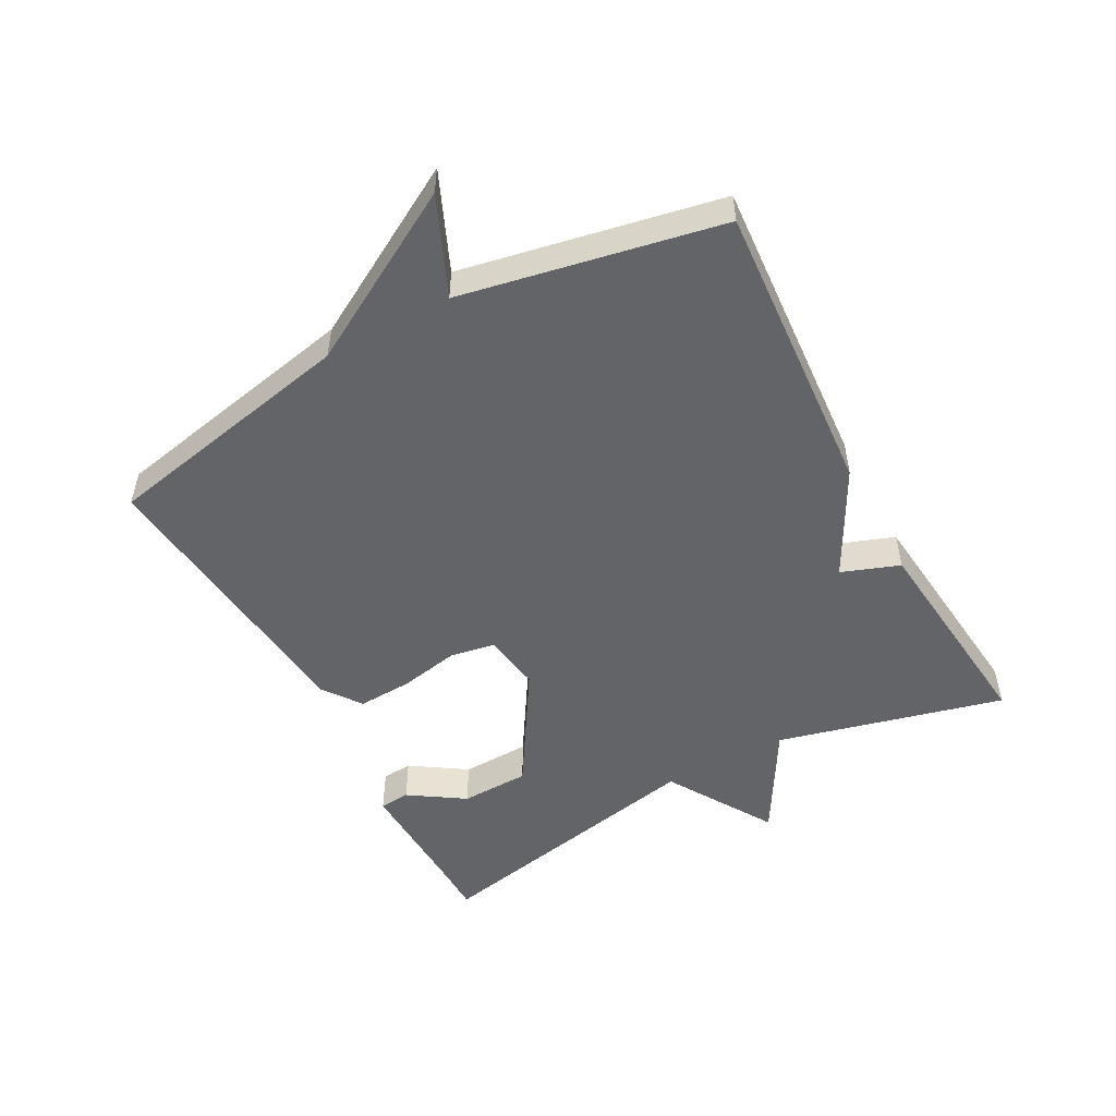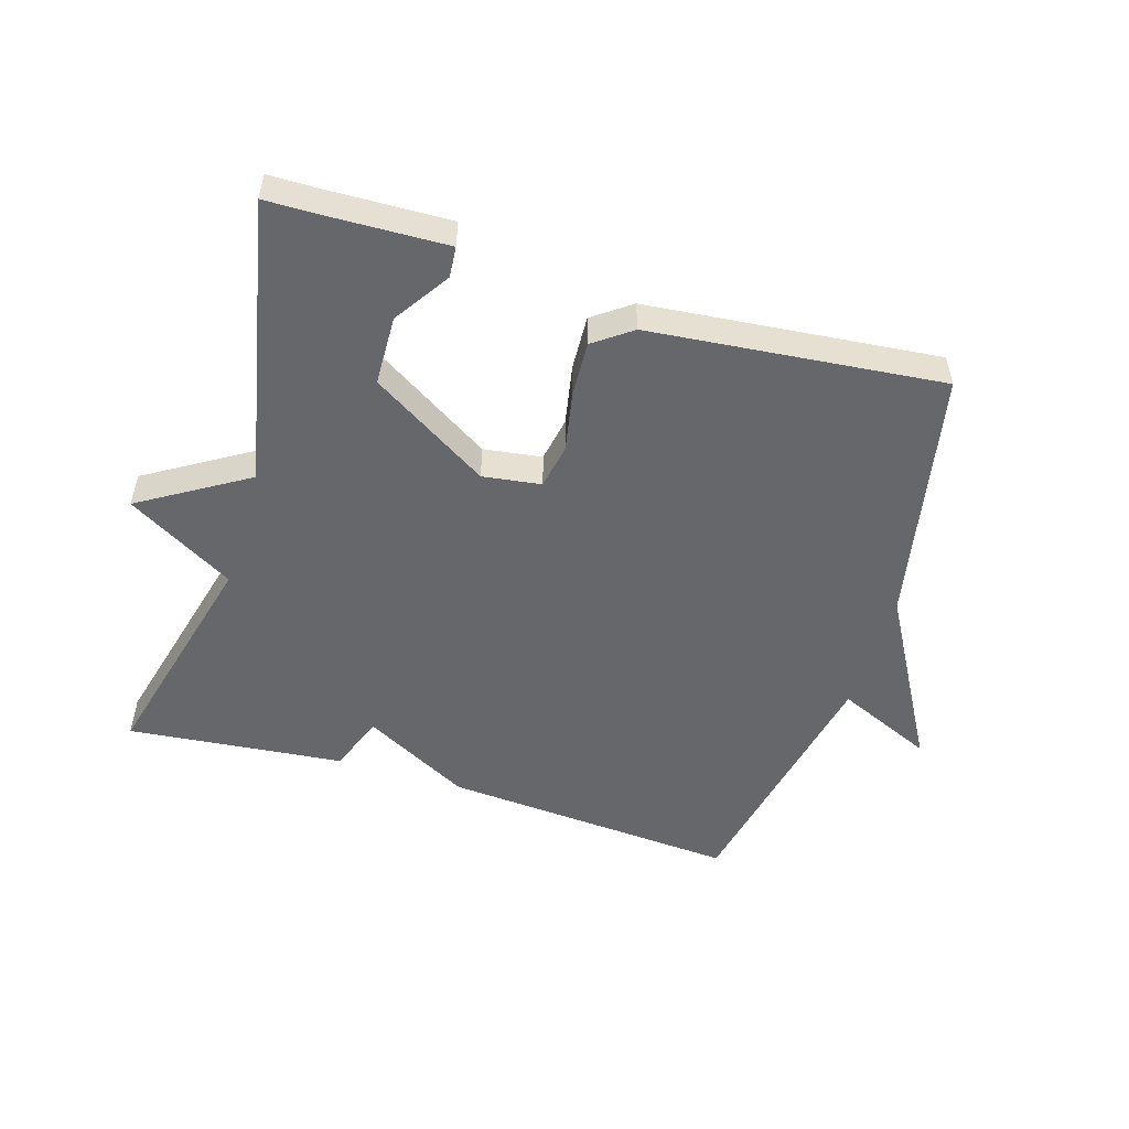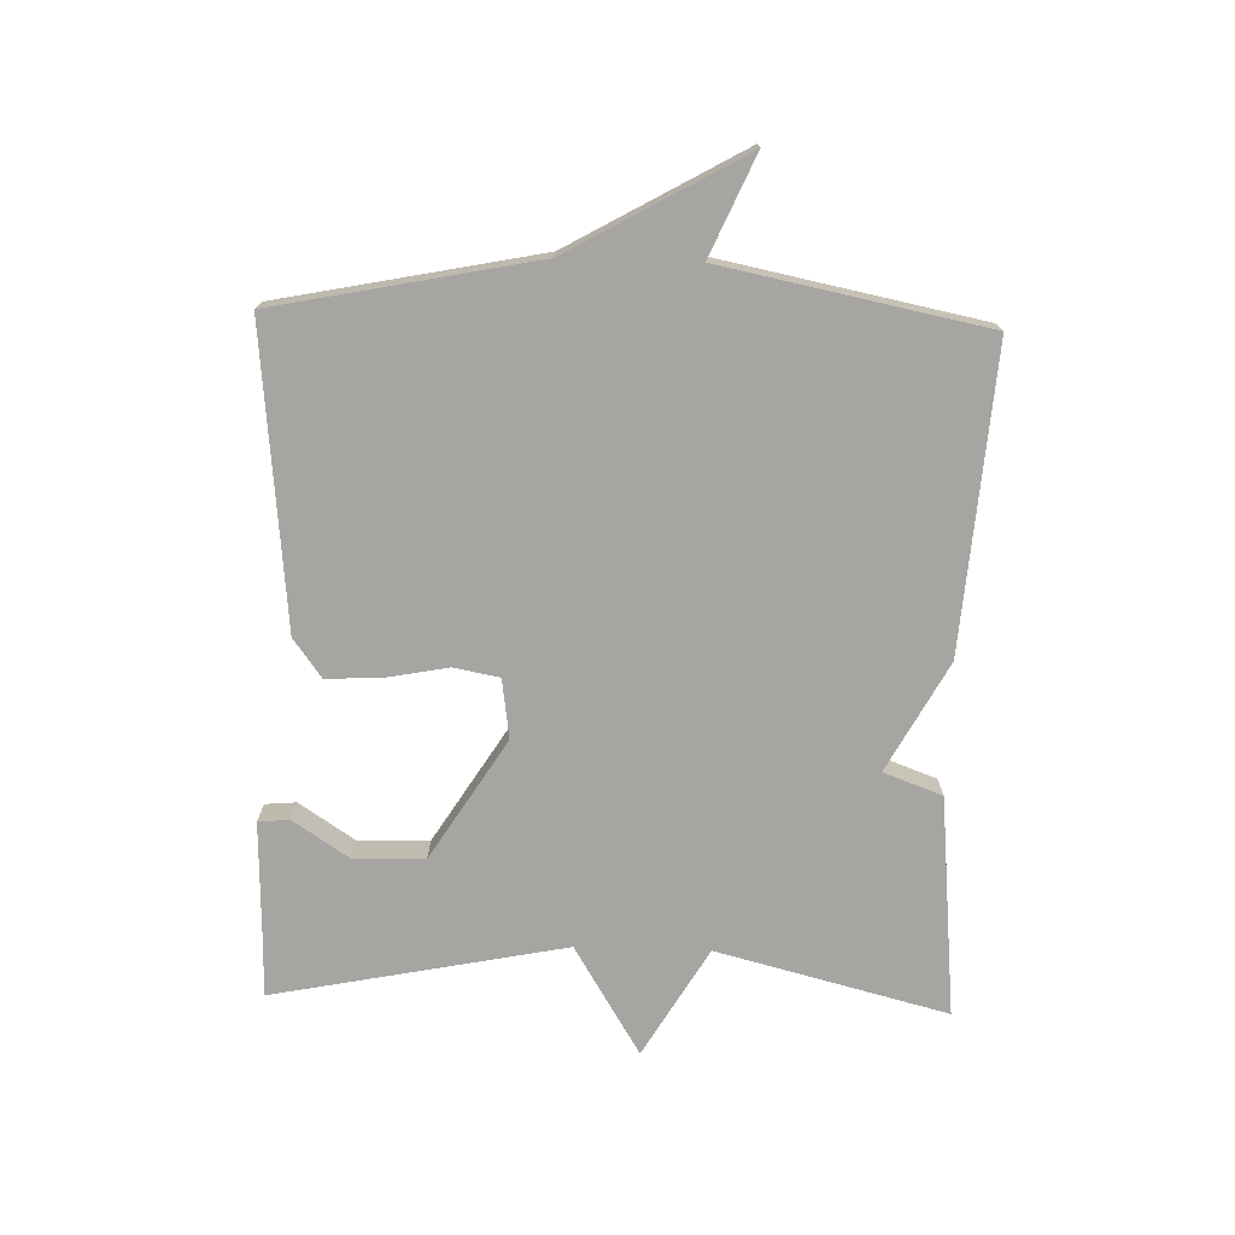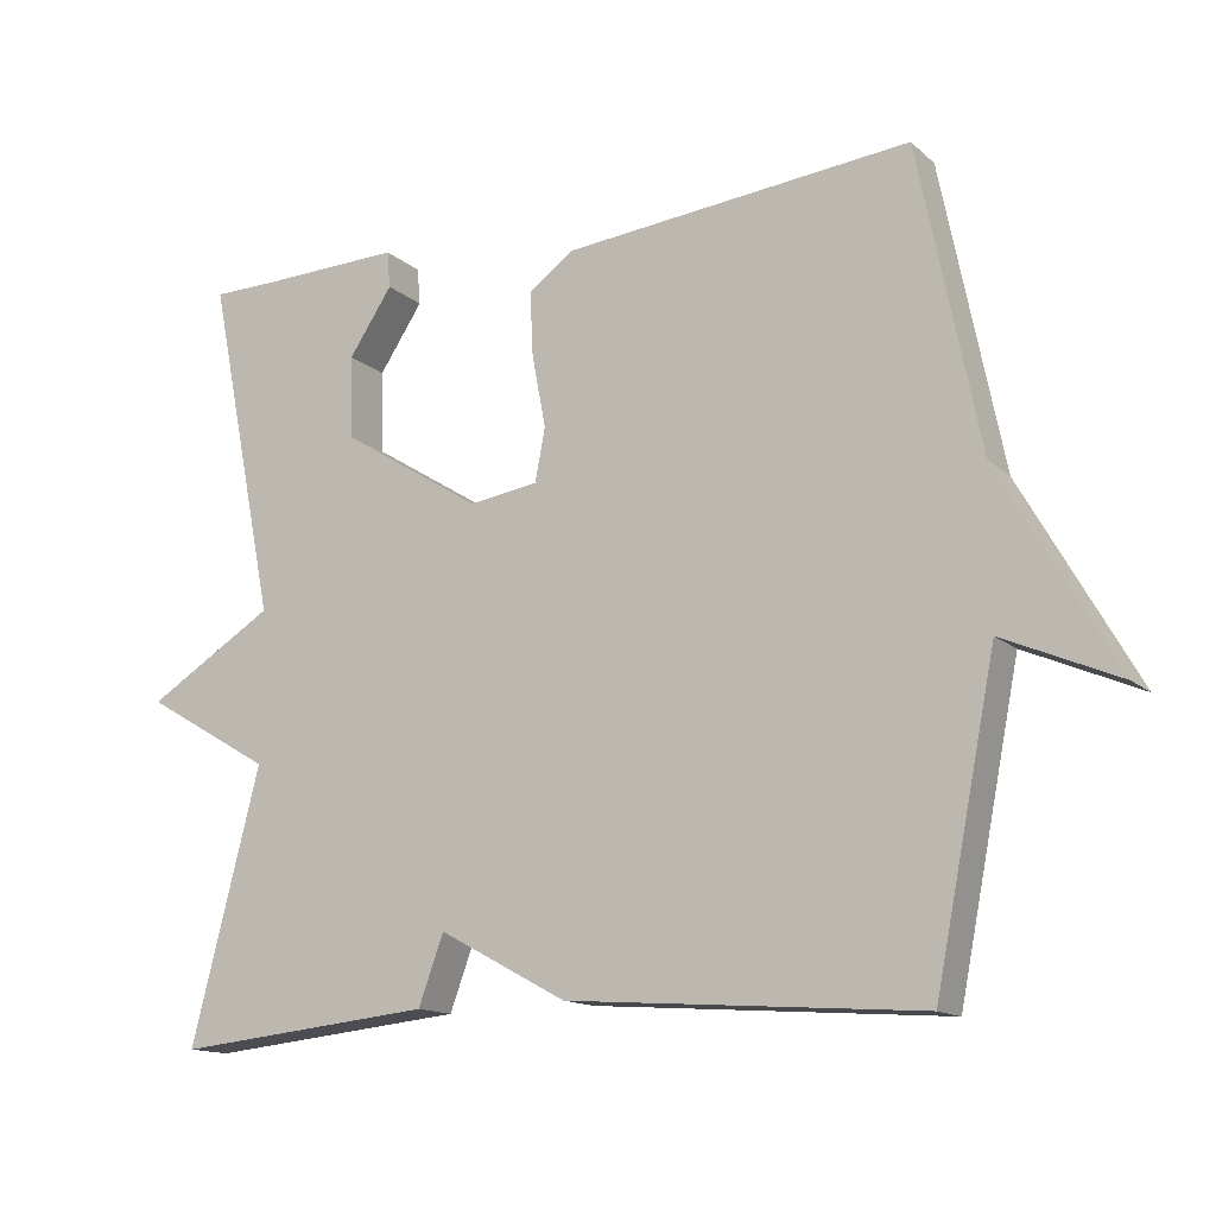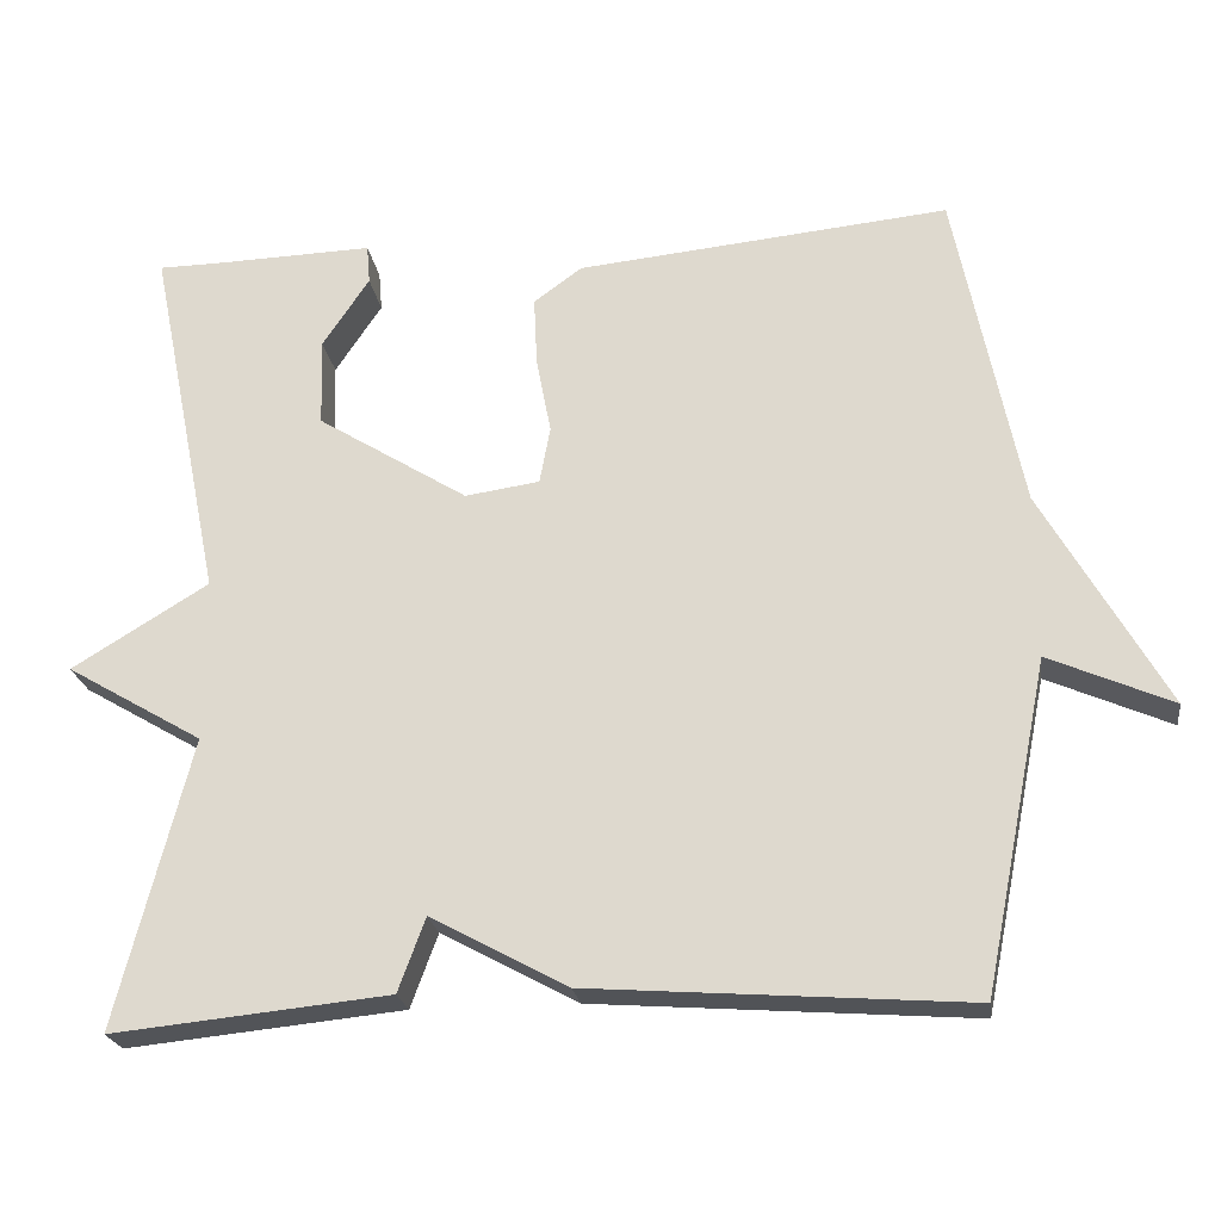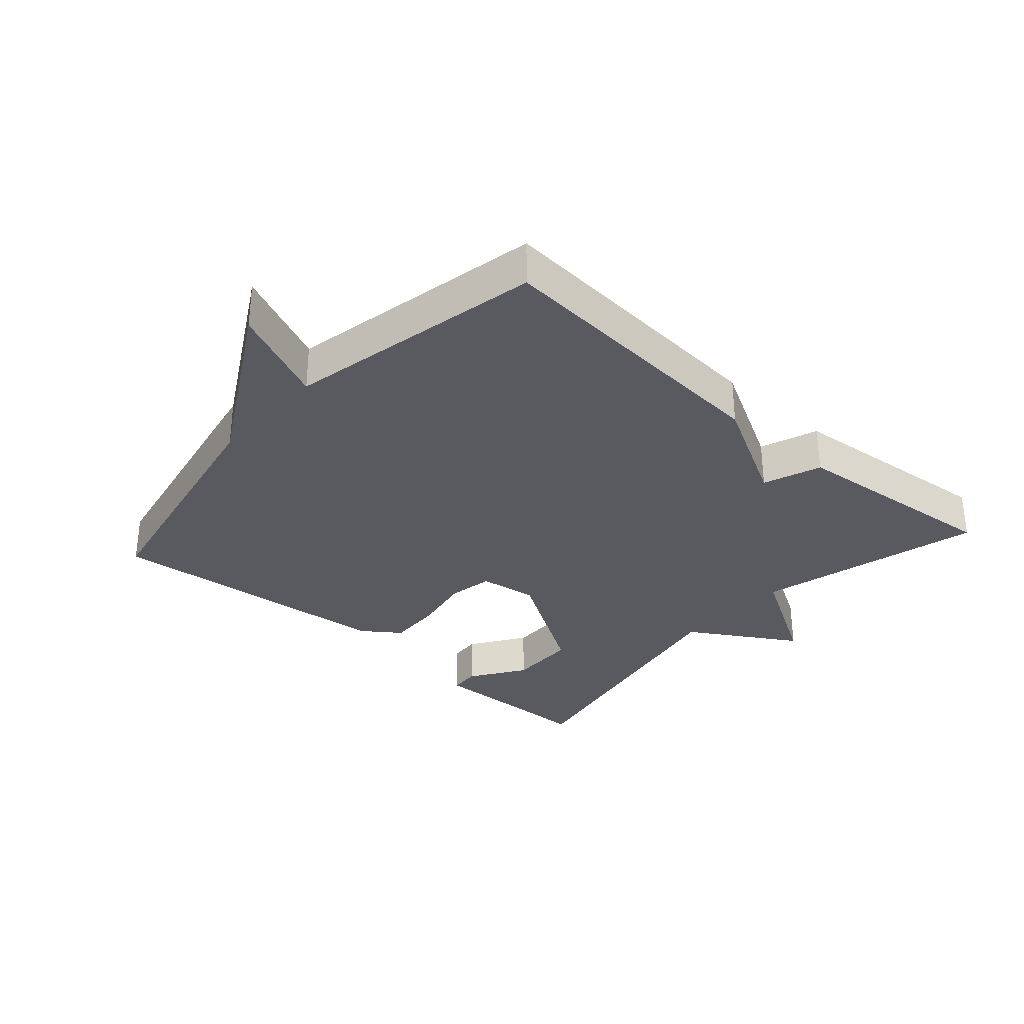
<metadata>
{"format":"obj","ext":"obj","renderer":"f3d","projection":"perspective","resolution":1024,"background":"white","views":[{"elev":-51.2,"azim":118.5,"up":"+Y"},{"elev":-52.0,"azim":-17.0,"up":"+Y"},{"elev":-73.8,"azim":88.3,"up":"+Y"},{"elev":-14.1,"azim":29.6,"up":"+Z"},{"elev":-22.8,"azim":8.1,"up":"+Z"},{"elev":-31.9,"azim":138.2,"up":"+Y"}]}
</metadata>
<code>
v 0.5 0.07 -0.5
v 0.038 0.07 -0.466
v -0.129 0.07 -0.376
v -0.162 0.07 -0.466
v -0.5 0.07 -0.5
v -0.41 0.07 -0.147
v -0.577 0.07 -0.049
v -0.41 0.07 0.053
v -0.5 0.07 0.5
v -0.419 0.07 0.501
v -0.23 0.07 0.507
v -0.226 0.07 0.459
v -0.283 0.07 0.373
v -0.28 0.07 0.265
v -0.096 0.07 0.15
v -0.005 0.07 0.163
v 0.008 0.07 0.233
v -0.01 0.07 0.327
v -0.014 0.07 0.412
v 0.045 0.07 0.455
v 0.5 0.07 0.5
v 0.58 0.07 0.102
v 0.731 0.07 -0.164
v 0.58 0.07 -0.098
v 0.5 0 -0.5
v 0.038 0 -0.466
v -0.129 0 -0.376
v -0.162 0 -0.466
v -0.5 0 -0.5
v -0.41 0 -0.147
v -0.577 0 -0.049
v -0.41 0 0.053
v -0.5 0 0.5
v -0.419 0 0.501
v -0.23 0 0.507
v -0.226 0 0.459
v -0.283 0 0.373
v -0.28 0 0.265
v -0.096 0 0.15
v -0.005 0 0.163
v 0.008 0 0.233
v -0.01 0 0.327
v -0.014 0 0.412
v 0.045 0 0.455
v 0.5 0 0.5
v 0.58 0 0.102
v 0.731 0 -0.164
v 0.58 0 -0.098
f 22 23 24
f 22 24 1
f 21 22 1
f 20 21 1
f 19 20 1
f 18 19 1
f 17 18 1
f 16 17 1 2
f 15 16 2 3
f 4 5 6
f 3 4 6
f 15 3 6
f 14 15 6
f 13 14 6
f 10 11 12 13
f 8 9 10 13
f 8 13 6
f 6 7 8
f 48 47 46
f 25 48 46
f 25 46 45
f 25 45 44
f 25 44 43
f 25 43 42
f 25 42 41
f 26 25 41 40
f 27 26 40 39
f 30 29 28
f 30 28 27
f 30 27 39
f 30 39 38
f 30 38 37
f 37 36 35 34
f 37 34 33 32
f 30 37 32
f 32 31 30
f 1 25 26 2
f 2 26 27 3
f 3 27 28 4
f 4 28 29 5
f 5 29 30 6
f 6 30 31 7
f 7 31 32 8
f 8 32 33 9
f 9 33 34 10
f 10 34 35 11
f 11 35 36 12
f 12 36 37 13
f 13 37 38 14
f 14 38 39 15
f 15 39 40 16
f 16 40 41 17
f 17 41 42 18
f 18 42 43 19
f 19 43 44 20
f 20 44 45 21
f 21 45 46 22
f 22 46 47 23
f 23 47 48 24
f 24 48 25 1

</code>
